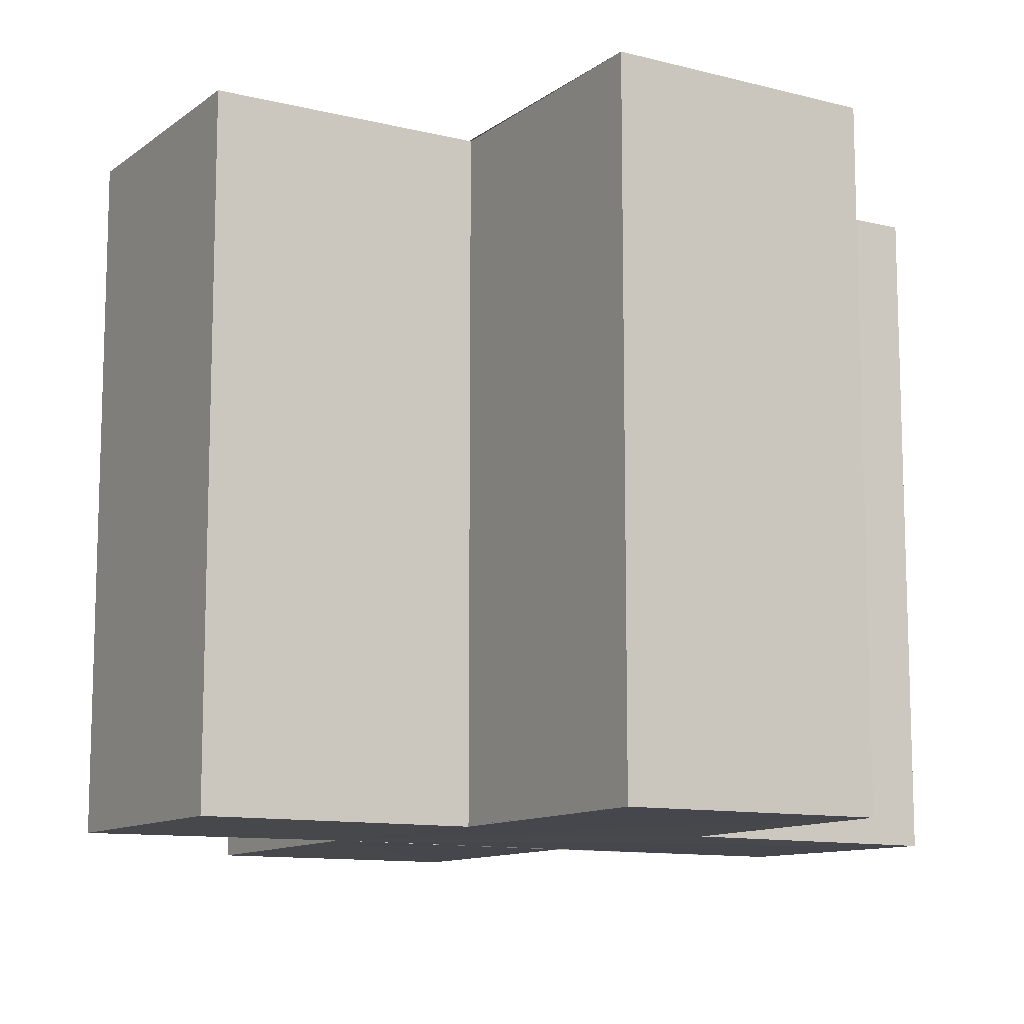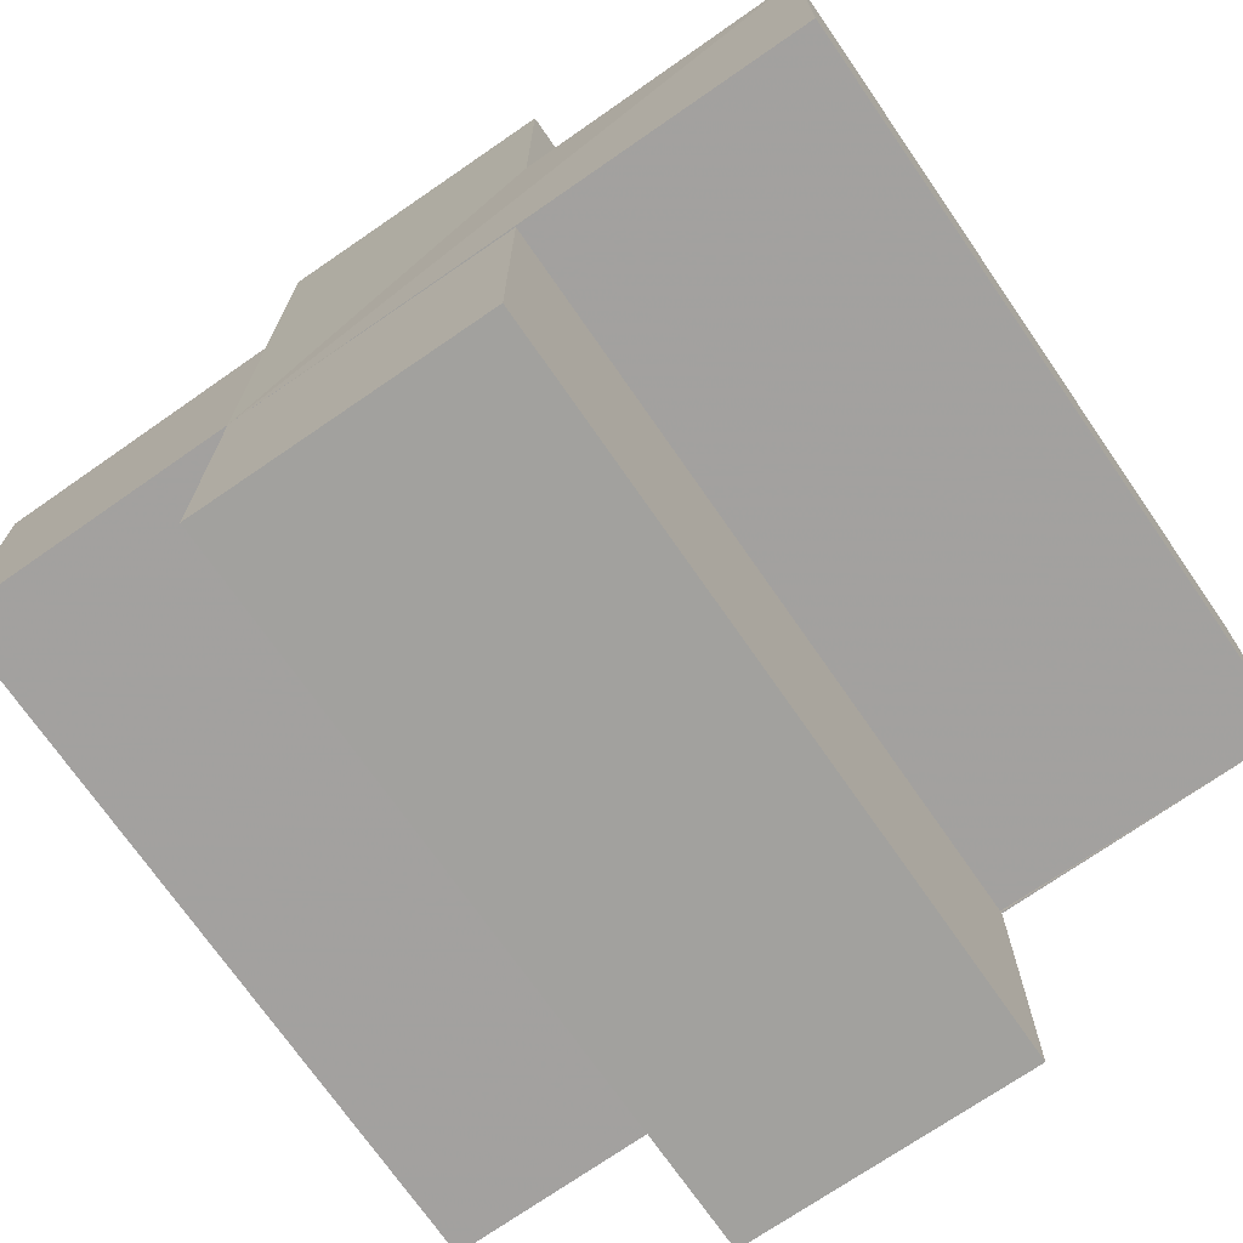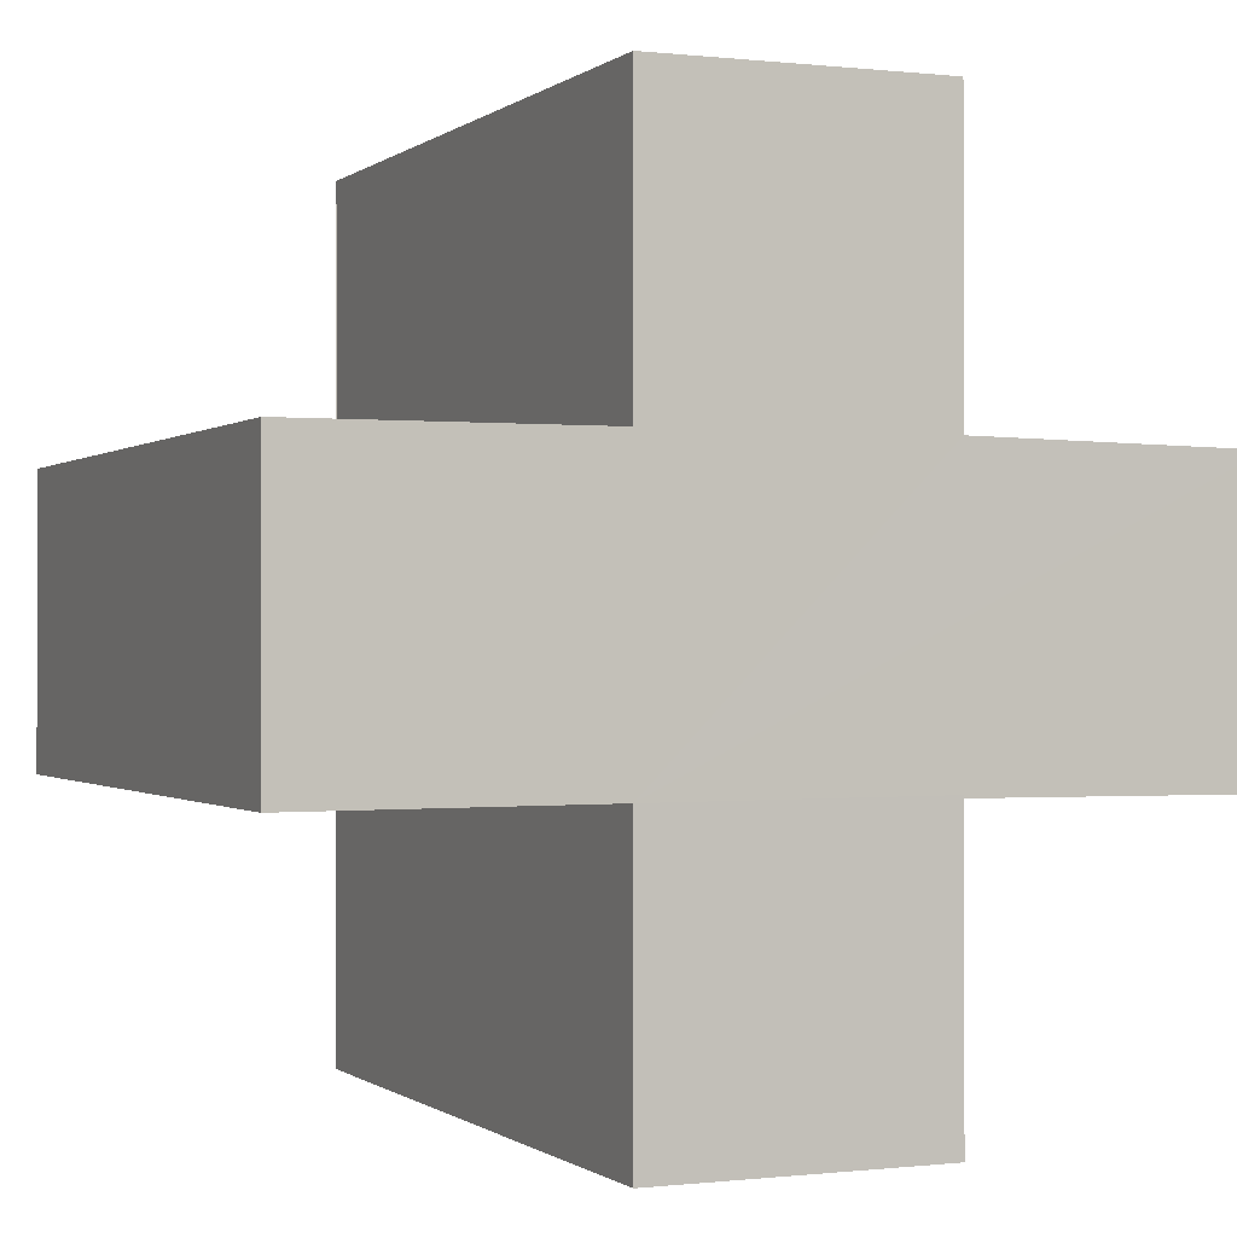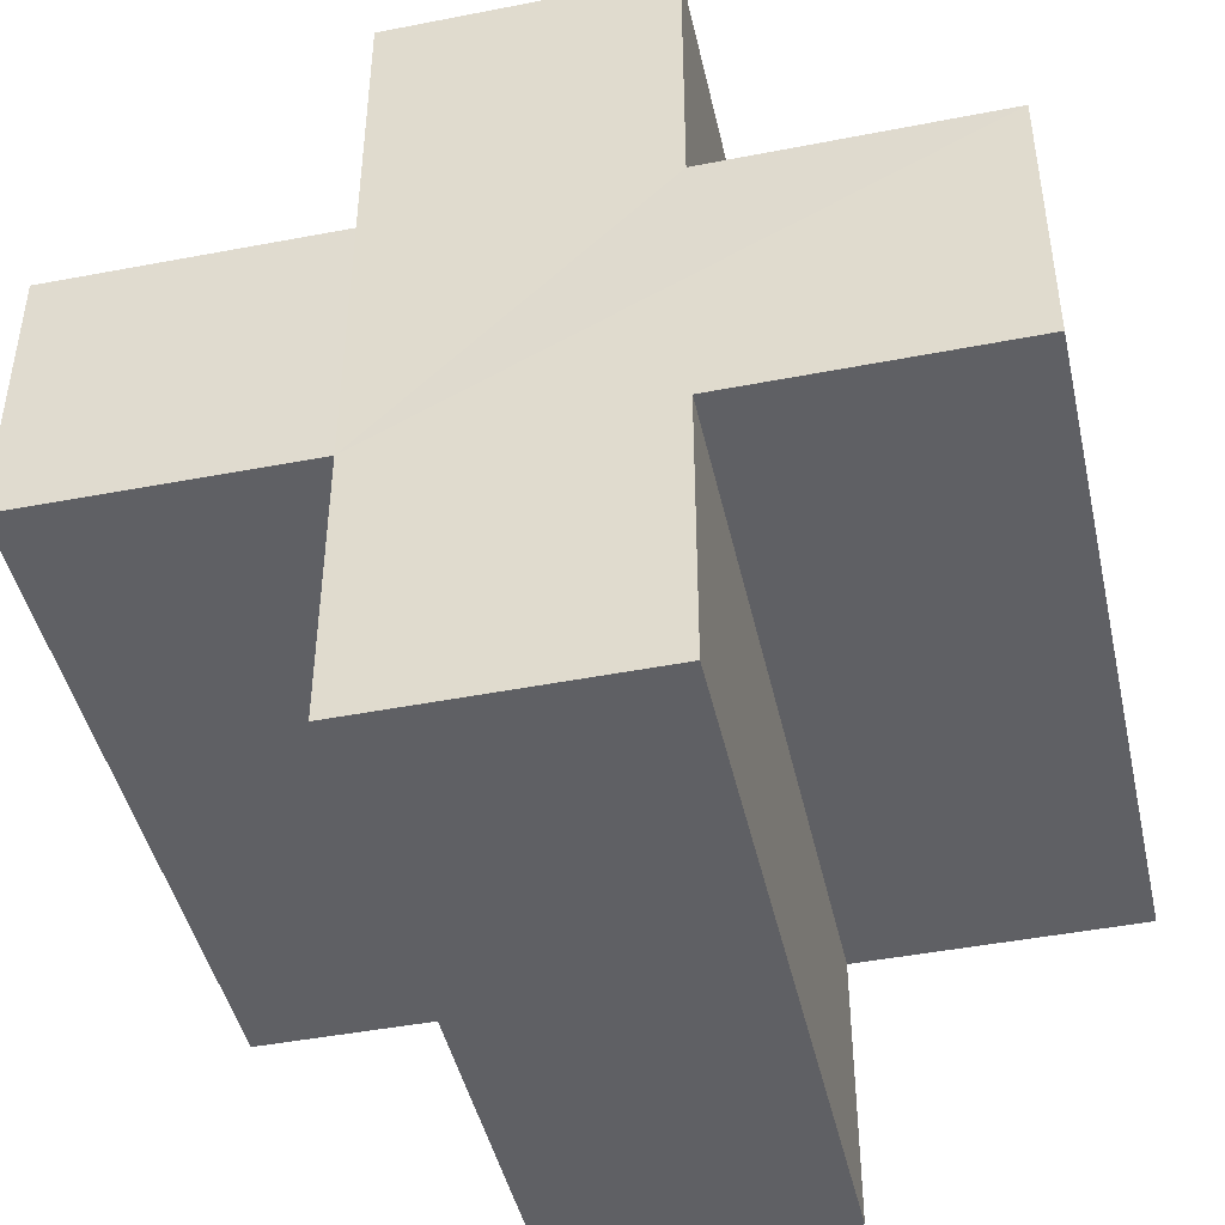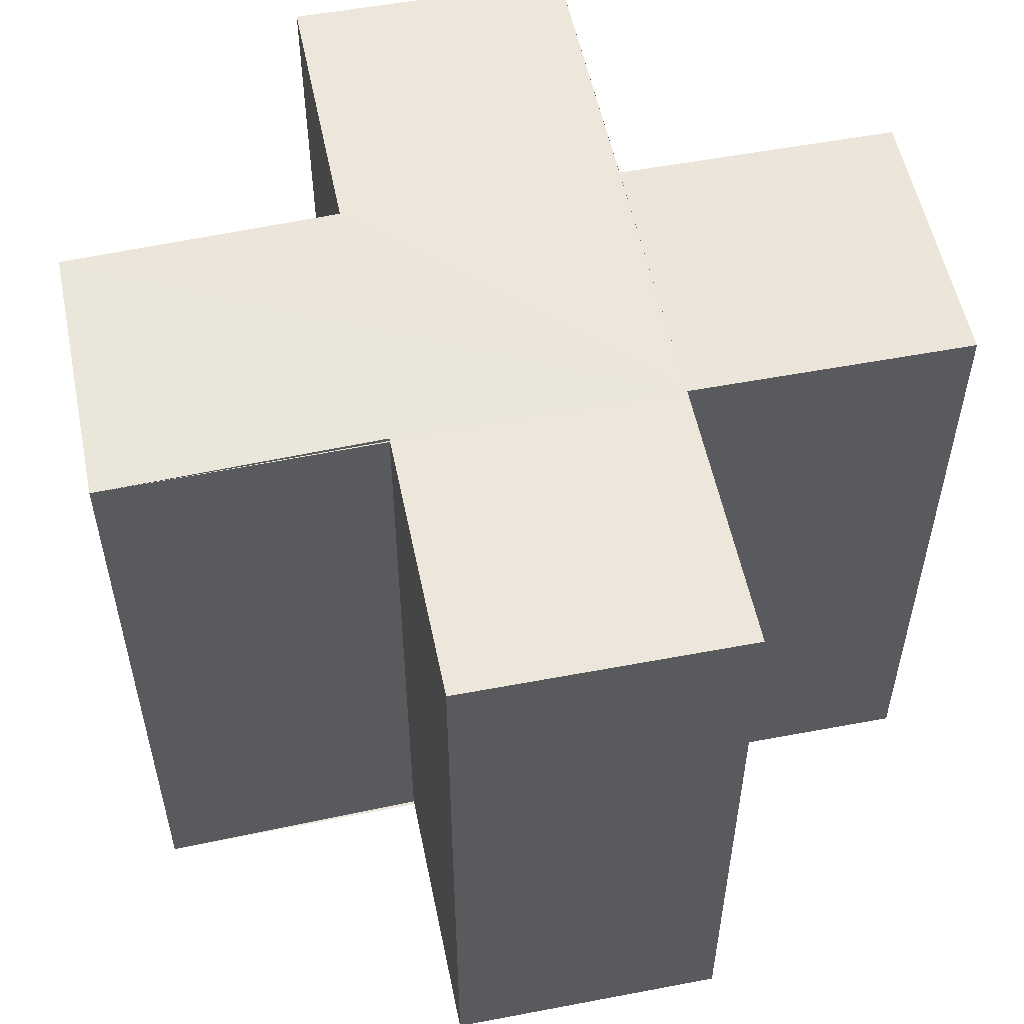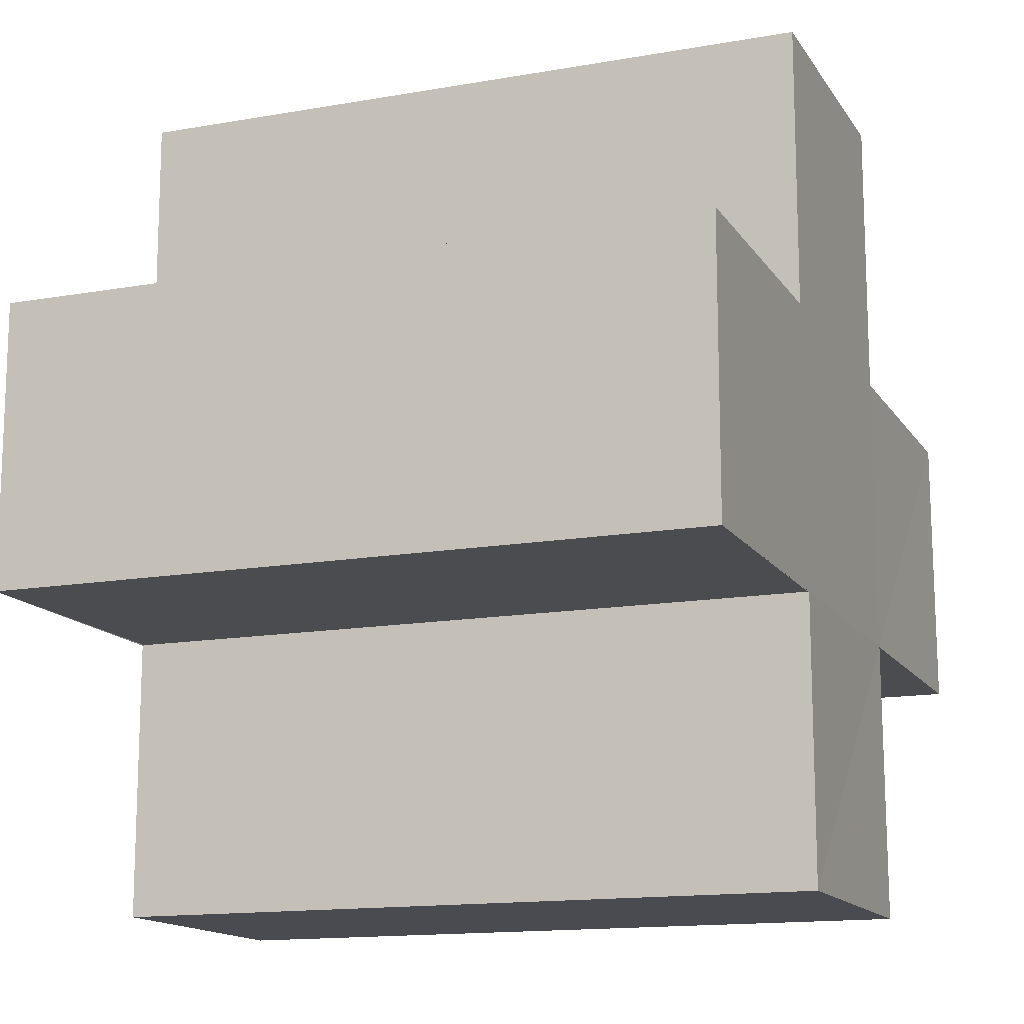
<metadata>
{"format":"obj","ext":"obj","renderer":"f3d","projection":"perspective","resolution":1024,"background":"white","views":[{"elev":-11.2,"azim":149.1,"up":"+Z"},{"elev":-72.2,"azim":-145.2,"up":"+Y"},{"elev":-0.6,"azim":156.9,"up":"+Y"},{"elev":-45.1,"azim":-167.3,"up":"+Y"},{"elev":54.7,"azim":-11.4,"up":"+Z"},{"elev":-14.4,"azim":-68.7,"up":"+Y"}]}
</metadata>
<code>
o 395
v 2205 1866 9.818
v 2205 1866 9.818
v 2205 1866 9.843
v 2205 1866 9.818
v 2205 1866 9.843
v 2205 1866 9.818
v 2205 1866 9.818
v 2205 1866 9.843
v 2205 1866 9.843
v 2205 1866 9.818
v 2205 1866 9.843
v 2205 1866 9.843
v 2205 1866 9.818
v 2205 1866 9.818
v 2205 1866 9.818
v 2205 1866 9.818
v 2205 1866 9.843
v 2205 1866 9.843
v 2205 1866 9.818
v 2205 1866 9.818
v 2205 1866 9.843
v 2205 1866 9.843
v 2205 1866 9.818
v 2205 1866 9.818
v 2205 1866 9.818
v 2205 1866 9.818
v 2205 1866 9.843
v 2205 1866 9.843
v 2205 1866 9.818
v 2205 1866 9.818
v 2205 1866 9.818
v 2205 1866 9.818
v 2205 1866 9.843
v 2205 1866 9.843
v 2205 1866 9.818
v 2205 1866 9.818
v 2205 1866 9.818
v 2205 1866 9.818
v 2205 1866 9.843
v 2205 1866 9.843
v 2205 1866 9.843
v 2205 1866 9.843
v 2205 1866 9.818
v 2205 1866 9.818
v 2205 1866 9.818
v 2205 1866 9.818
v 2205 1866 9.818
v 2205 1866 9.843
v 2205 1866 9.818
v 2205 1866 9.843
v 2205 1866 9.843
v 2205 1866 9.843
v 2205 1866 9.843
v 2205 1866 9.843
v 2205 1866 9.843
v 2205 1866 9.818
v 2205 1866 9.818
v 2205 1866 9.818
v 2205 1866 9.818
v 2205 1866 9.818
v 2205 1866 9.818
v 2205 1866 9.843
v 2205 1866 9.843
v 2205 1866 9.843
v 2205 1866 9.843
v 2205 1866 9.843
v 2205 1866 9.843
v 2205 1866 9.843
v 2205 1866 9.843
v 2205 1866 9.843
v 2205 1866 9.818
v 2205 1866 9.818
v 2205 1866 9.843
v 2205 1866 9.818
v 2205 1866 9.818
v 2205 1866 9.843
f 1 2 3
f 3 4 5
f 6 4 7
f 8 7 9
f 6 10 4
f 11 10 12
f 13 14 11
f 6 15 10
f 6 16 15
f 17 16 18
f 19 20 17
f 21 15 22
f 23 24 21
f 6 25 26
f 27 25 28
f 29 30 27
f 31 26 32
f 33 26 34
f 35 36 33
f 6 37 38
f 39 38 40
f 41 37 42
f 43 44 41
f 45 46 37
f 47 45 48
f 48 49 50
f 51 40 52
f 53 52 54
f 55 56 54
f 57 58 55
f 59 60 53
f 53 61 62
f 51 9 63
f 51 63 64
f 51 64 65
f 51 65 66
f 51 67 68
f 69 70 67
f 71 72 73
f 74 75 76

</code>
